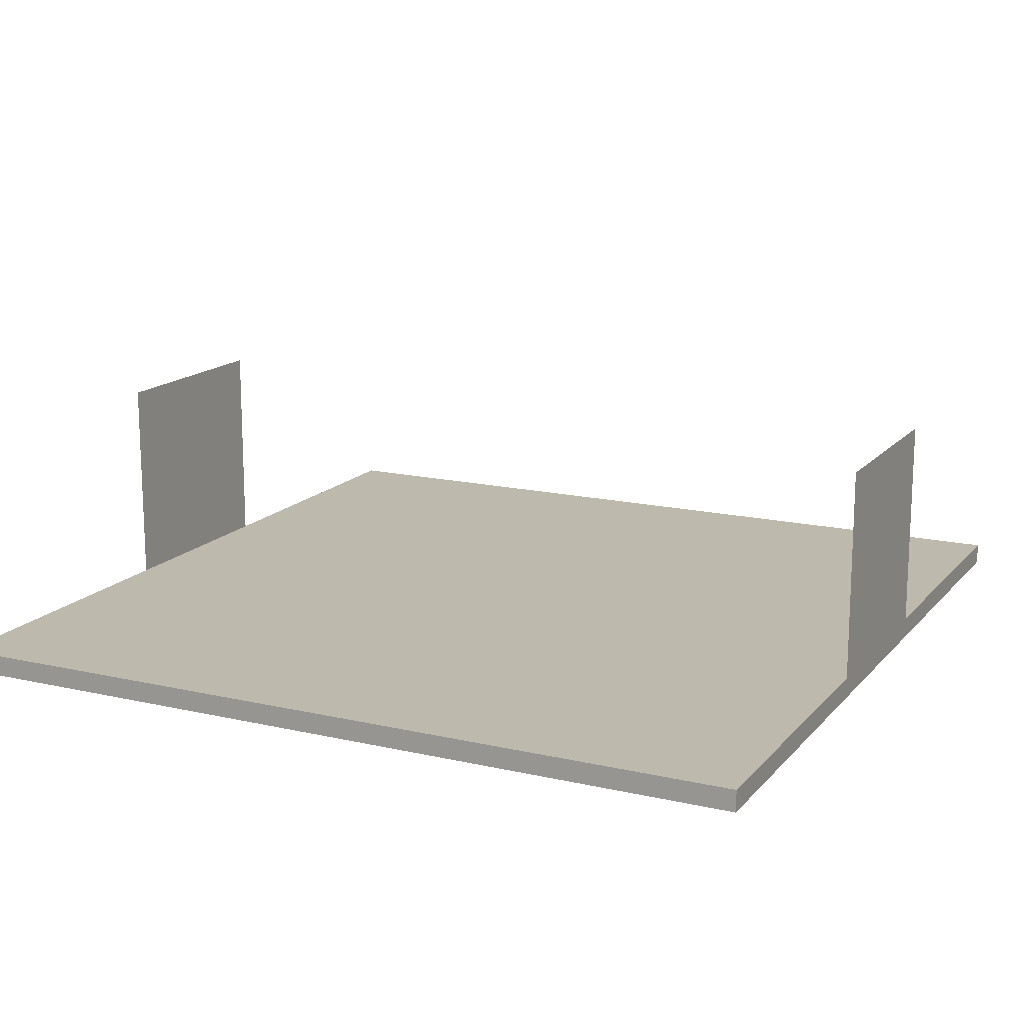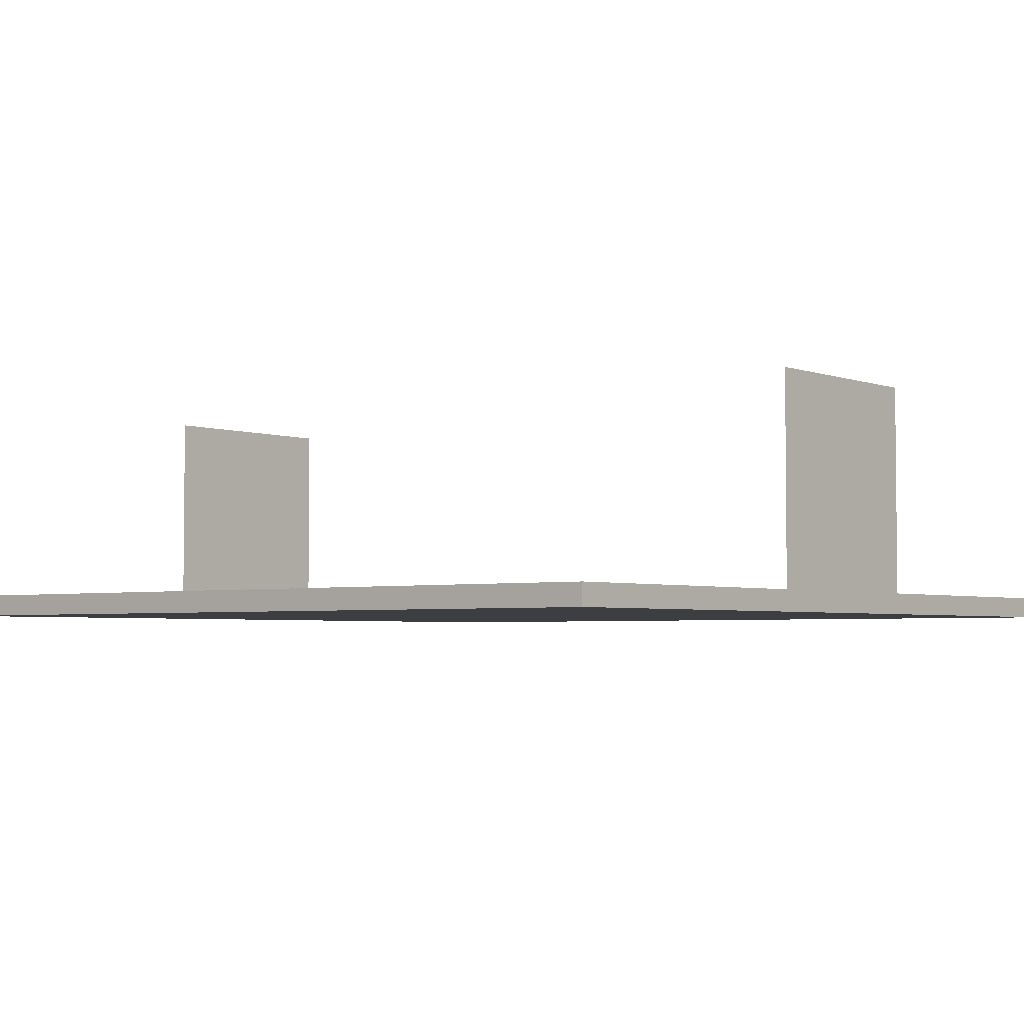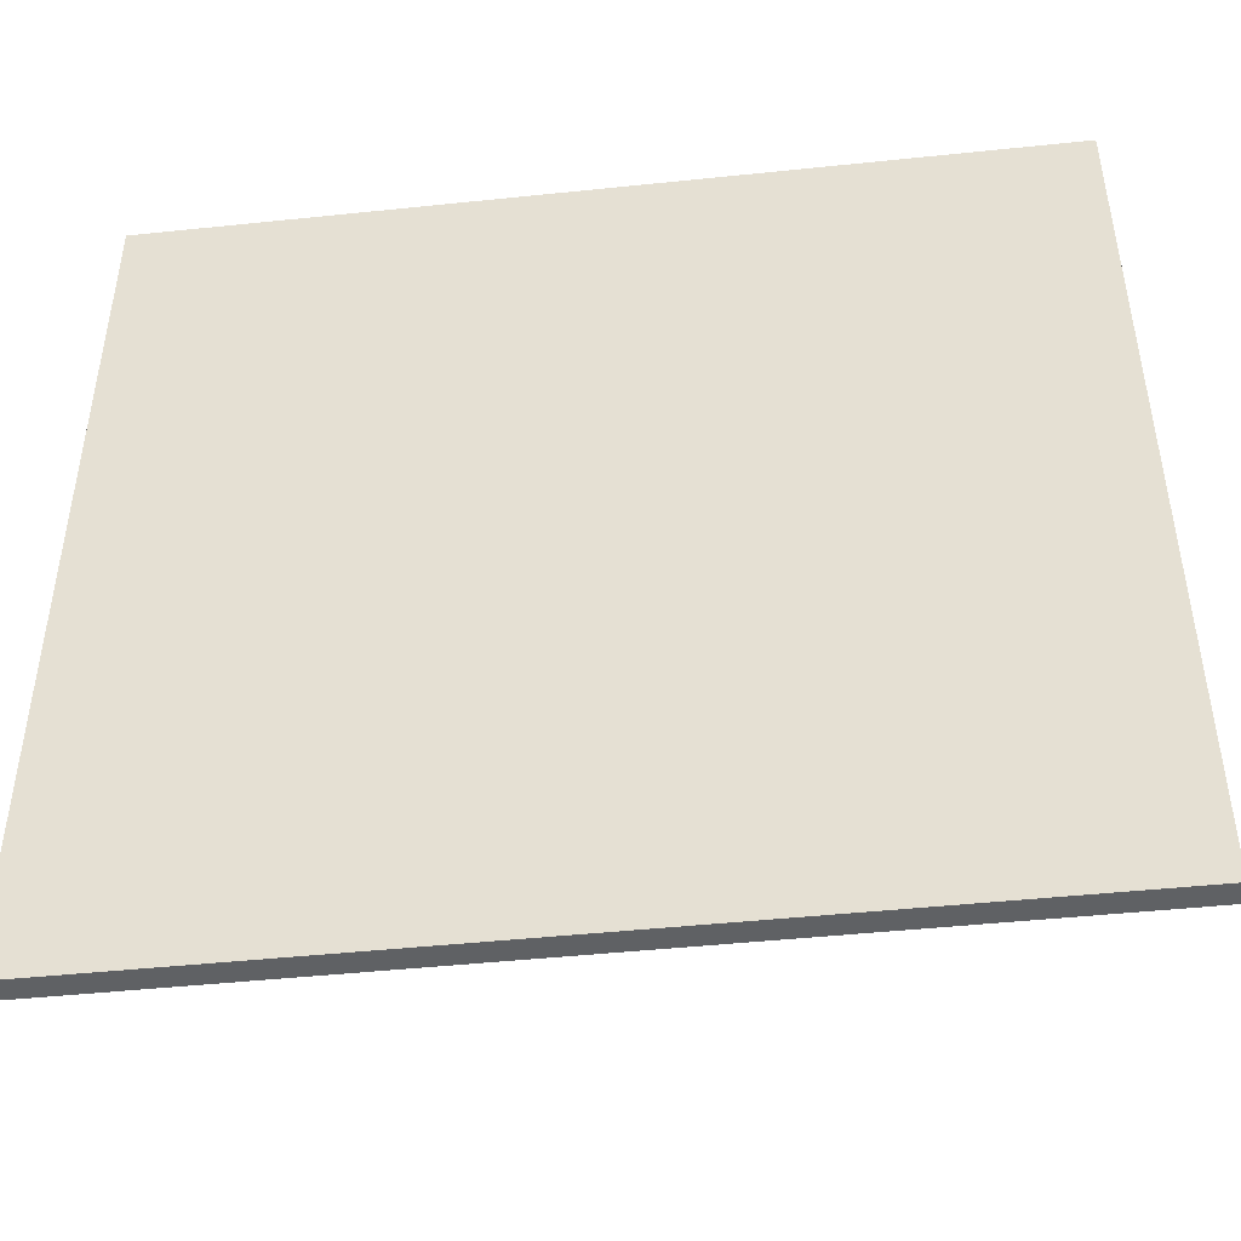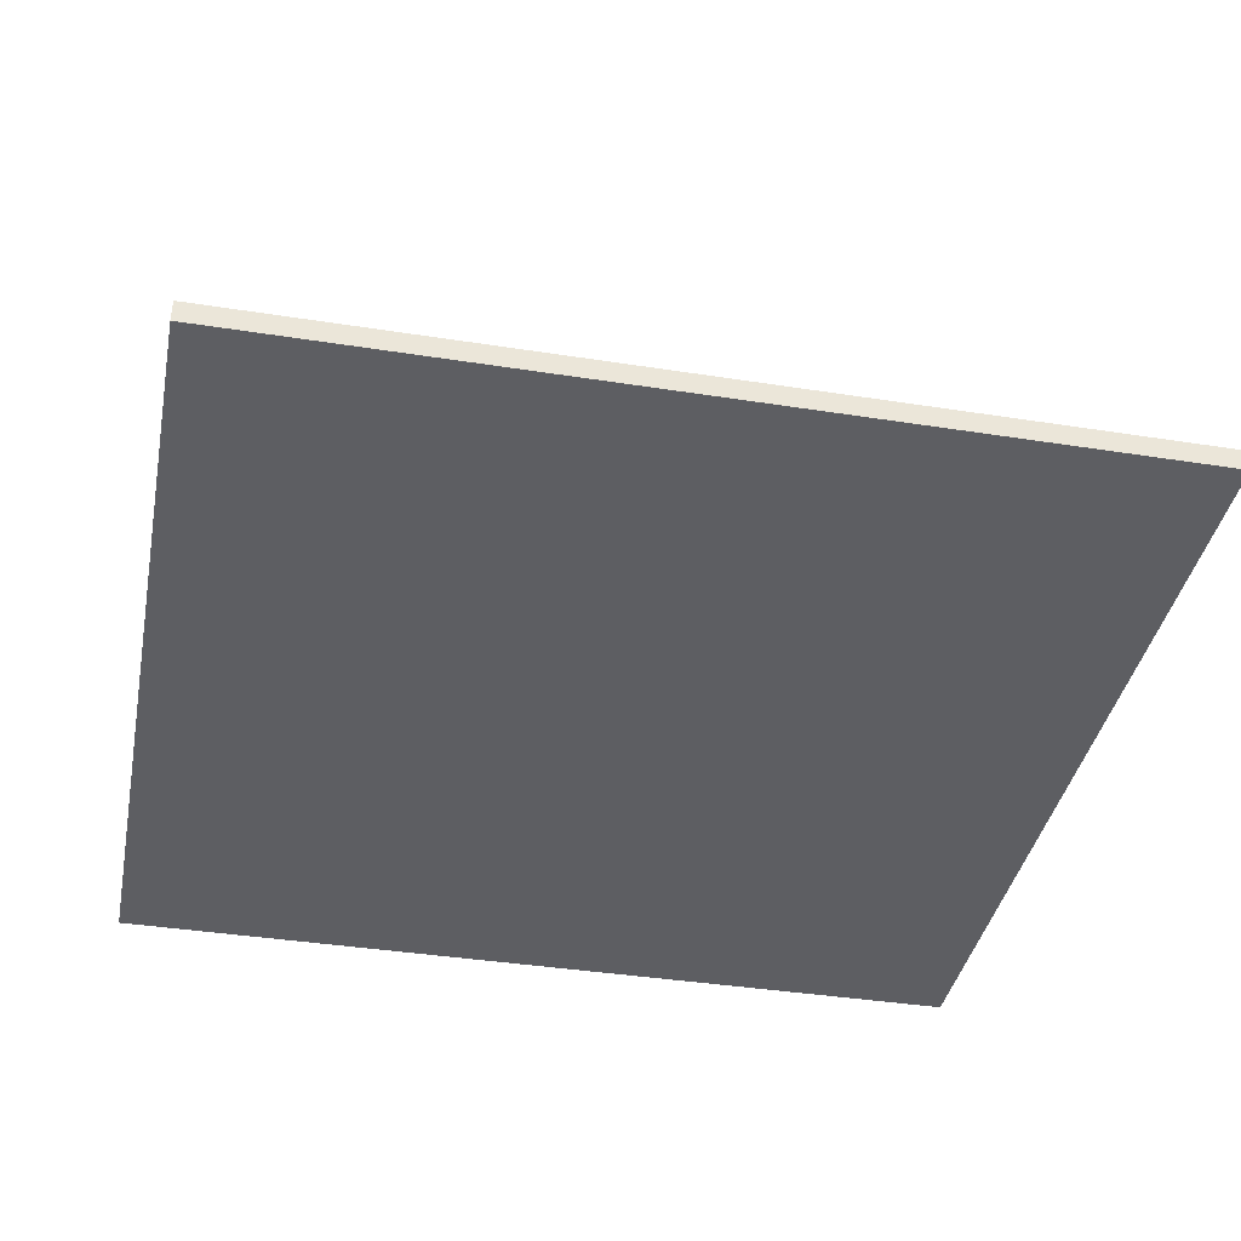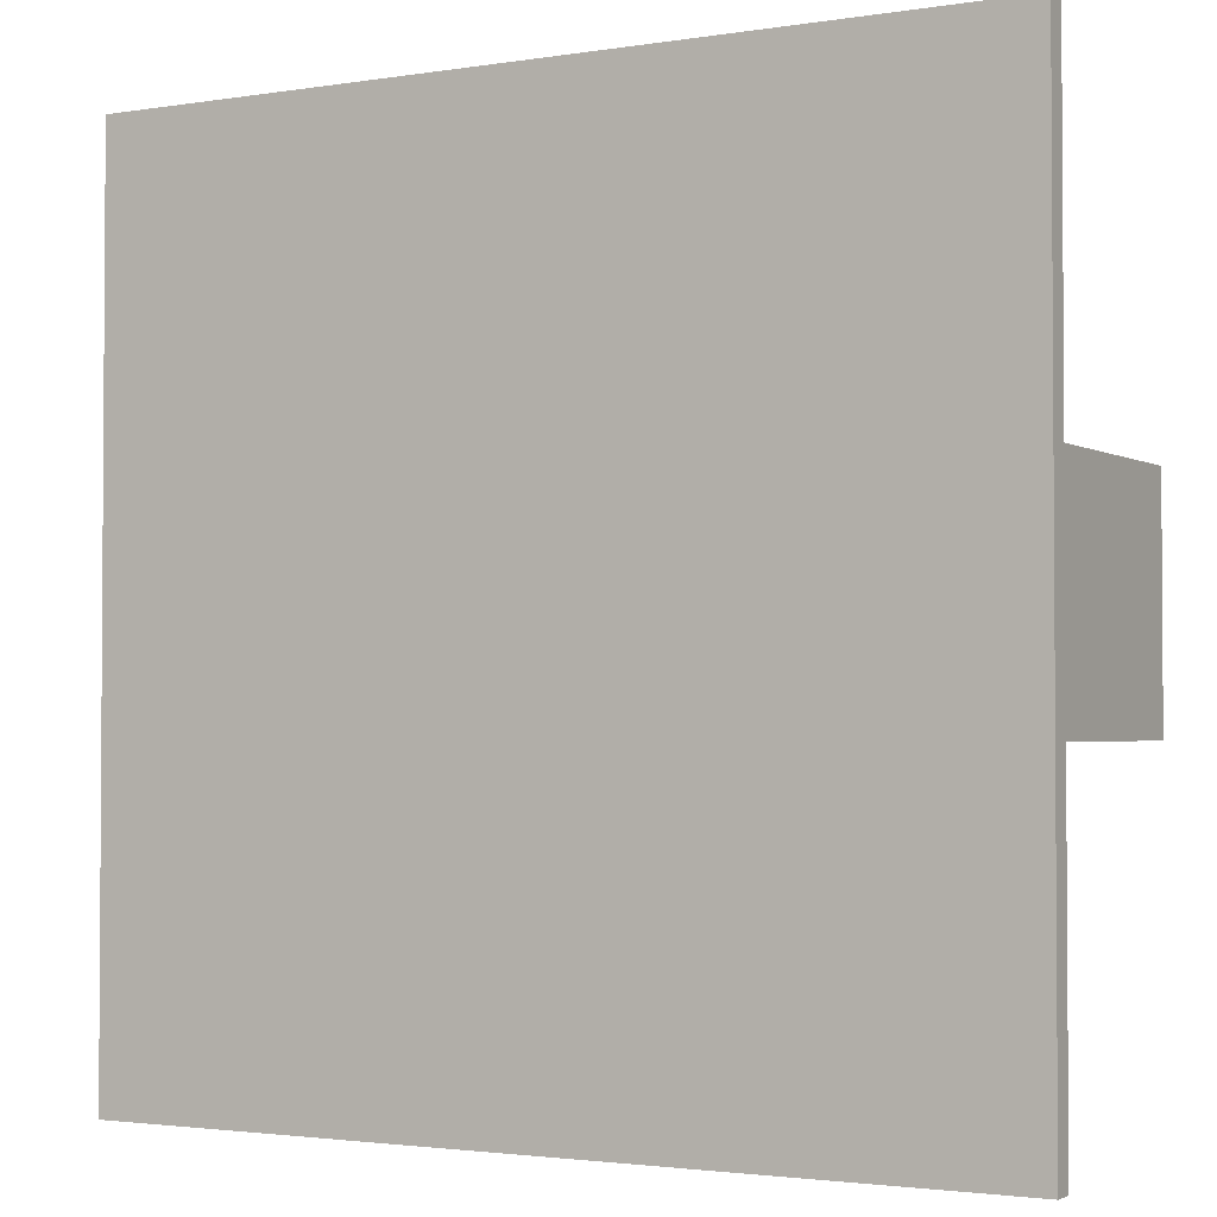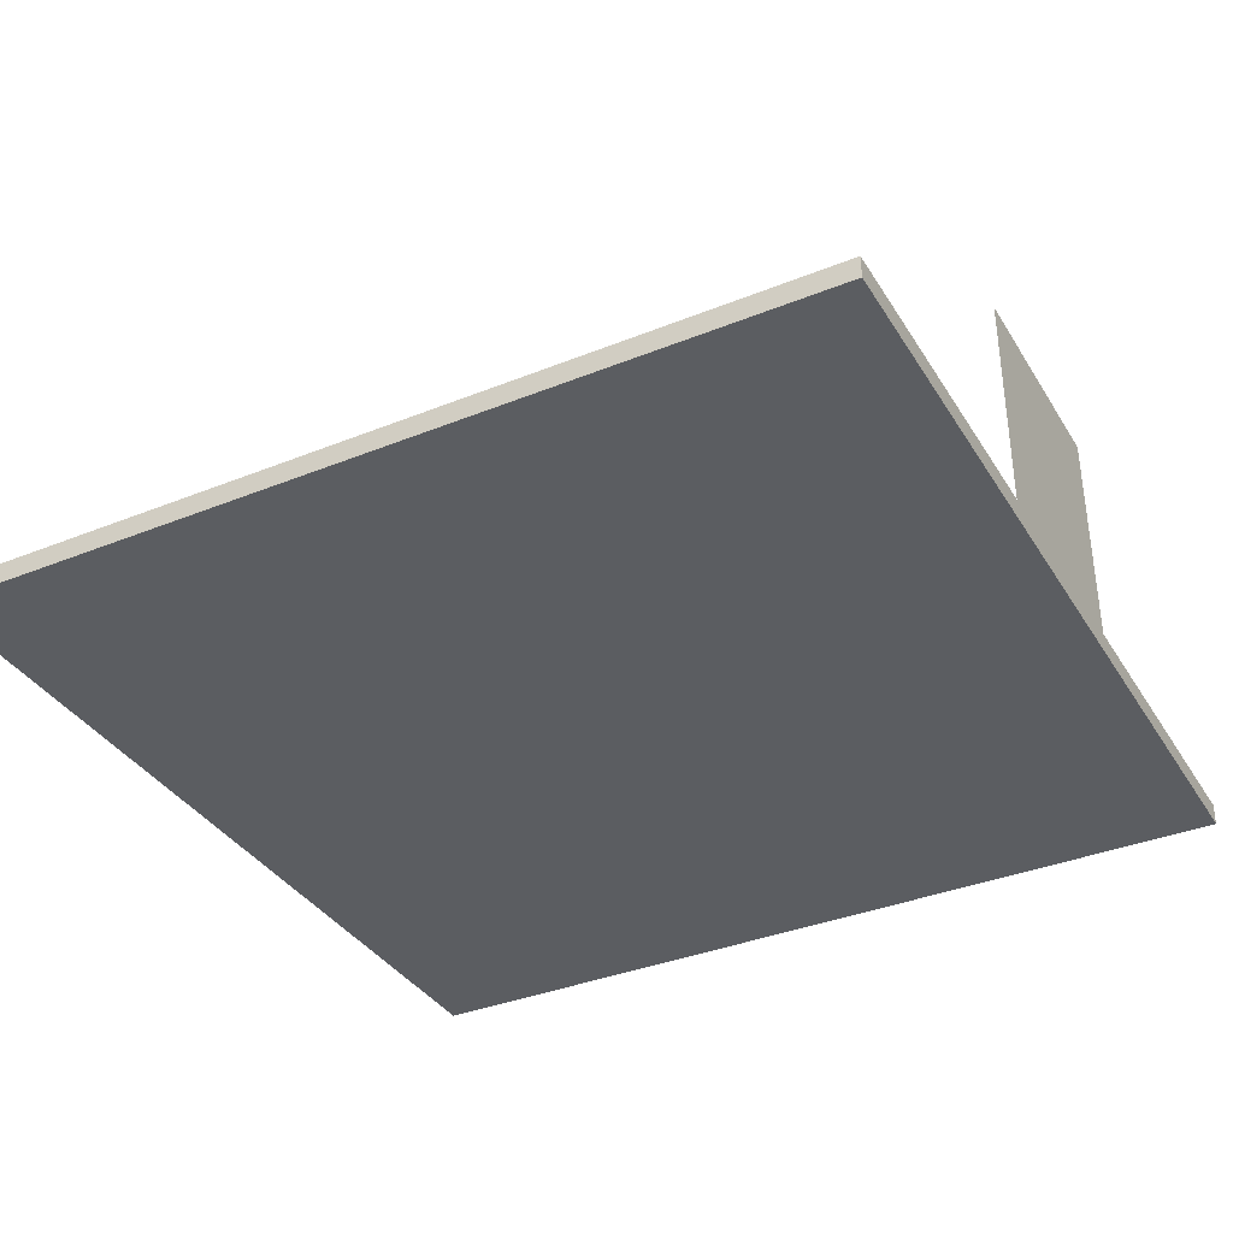
<metadata>
{"format":"obj","ext":"obj","renderer":"f3d","projection":"perspective","resolution":1024,"background":"white","views":[{"elev":15.3,"azim":26.0,"up":"+Z"},{"elev":-3.6,"azim":-140.6,"up":"+Z"},{"elev":-46.7,"azim":-173.2,"up":"+Y"},{"elev":-38.9,"azim":-11.2,"up":"+Z"},{"elev":-2.3,"azim":-150.7,"up":"+Y"},{"elev":-36.1,"azim":-152.1,"up":"+Z"}]}
</metadata>
<code>
v 20 20 -1
v -20 20 -1
v -20 20 -0
v 20 20 -0
v -20 -20 0
v 20 -20 0
v -20 -20 -1
v 20 -20 -1
v -20 -5 0
v -20 -4 0
v -20 -4 1
v -20 -5 1
v -20 -3 0
v -20 -3 1
v -20 -2 0
v -20 -2 1
v -20 -1 0
v -20 -1 1
v -20 0 0
v -20 0 1
v -20 1 -0
v -20 1 1
v -20 2 -0
v -20 2 1
v -20 3 -0
v -20 3 1
v -20 4 -0
v -20 4 1
v -20 5 -0
v -20 5 1
v -20 -4 2
v -20 -5 2
v -20 -3 2
v -20 -2 2
v -20 -1 2
v -20 0 2
v -20 1 2
v -20 2 2
v -20 3 2
v -20 4 2
v -20 5 2
v -20 -4 3
v -20 -5 3
v -20 -3 3
v -20 -2 3
v -20 -1 3
v -20 0 3
v -20 1 3
v -20 2 3
v -20 3 3
v -20 4 3
v -20 5 3
v -20 -4 4
v -20 -5 4
v -20 -3 4
v -20 -2 4
v -20 -1 4
v -20 0 4
v -20 1 4
v -20 2 4
v -20 3 4
v -20 4 4
v -20 5 4
v -20 -4 5
v -20 -5 5
v -20 -3 5
v -20 -2 5
v -20 -1 5
v -20 0 5
v -20 1 5
v -20 2 5
v -20 3 5
v -20 4 5
v -20 5 5
v -20 -4 6
v -20 -5 6
v -20 -3 6
v -20 -2 6
v -20 -1 6
v -20 0 6
v -20 1 6
v -20 2 6
v -20 3 6
v -20 4 6
v -20 5 6
v -20 -4 7
v -20 -5 7
v -20 -3 7
v -20 -2 7
v -20 -1 7
v -20 0 7
v -20 1 7
v -20 2 7
v -20 3 7
v -20 4 7
v -20 5 7
v -20 -4 8
v -20 -5 8
v -20 -3 8
v -20 -2 8
v -20 -1 8
v -20 0 8
v -20 1 8
v -20 2 8
v -20 3 8
v -20 4 8
v -20 5 8
v -20 -4 9
v -20 -5 9
v -20 -3 9
v -20 -2 9
v -20 -1 9
v -20 0 9
v -20 1 9
v -20 2 9
v -20 3 9
v -20 4 9
v -20 5 9
v -20 -4 10
v -20 -5 10
v -20 -3 10
v -20 -2 10
v -20 -1 10
v -20 0 10
v -20 1 10
v -20 2 10
v -20 3 10
v -20 4 10
v -20 5 10
v 20 5 -0
v 20 -5 0
v 20 -5 10
v 20 5 10
f 1 2 3 4
f 4 3 5 6
f 6 5 7 8
f 2 1 8 7
f 2 7 5 3
f 8 1 4 6
f 9 10 11 12
f 10 13 14 11
f 13 15 16 14
f 15 17 18 16
f 17 19 20 18
f 19 21 22 20
f 21 23 24 22
f 23 25 26 24
f 25 27 28 26
f 27 29 30 28
f 12 11 31 32
f 11 14 33 31
f 14 16 34 33
f 16 18 35 34
f 18 20 36 35
f 20 22 37 36
f 22 24 38 37
f 24 26 39 38
f 26 28 40 39
f 28 30 41 40
f 32 31 42 43
f 31 33 44 42
f 33 34 45 44
f 34 35 46 45
f 35 36 47 46
f 36 37 48 47
f 37 38 49 48
f 38 39 50 49
f 39 40 51 50
f 40 41 52 51
f 43 42 53 54
f 42 44 55 53
f 44 45 56 55
f 45 46 57 56
f 46 47 58 57
f 47 48 59 58
f 48 49 60 59
f 49 50 61 60
f 50 51 62 61
f 51 52 63 62
f 54 53 64 65
f 53 55 66 64
f 55 56 67 66
f 56 57 68 67
f 57 58 69 68
f 58 59 70 69
f 59 60 71 70
f 60 61 72 71
f 61 62 73 72
f 62 63 74 73
f 65 64 75 76
f 64 66 77 75
f 66 67 78 77
f 67 68 79 78
f 68 69 80 79
f 69 70 81 80
f 70 71 82 81
f 71 72 83 82
f 72 73 84 83
f 73 74 85 84
f 76 75 86 87
f 75 77 88 86
f 77 78 89 88
f 78 79 90 89
f 79 80 91 90
f 80 81 92 91
f 81 82 93 92
f 82 83 94 93
f 83 84 95 94
f 84 85 96 95
f 87 86 97 98
f 86 88 99 97
f 88 89 100 99
f 89 90 101 100
f 90 91 102 101
f 91 92 103 102
f 92 93 104 103
f 93 94 105 104
f 94 95 106 105
f 95 96 107 106
f 98 97 108 109
f 97 99 110 108
f 99 100 111 110
f 100 101 112 111
f 101 102 113 112
f 102 103 114 113
f 103 104 115 114
f 104 105 116 115
f 105 106 117 116
f 106 107 118 117
f 109 108 119 120
f 108 110 121 119
f 110 111 122 121
f 111 112 123 122
f 112 113 124 123
f 113 114 125 124
f 114 115 126 125
f 115 116 127 126
f 116 117 128 127
f 117 118 129 128
f 130 131 132 133

</code>
